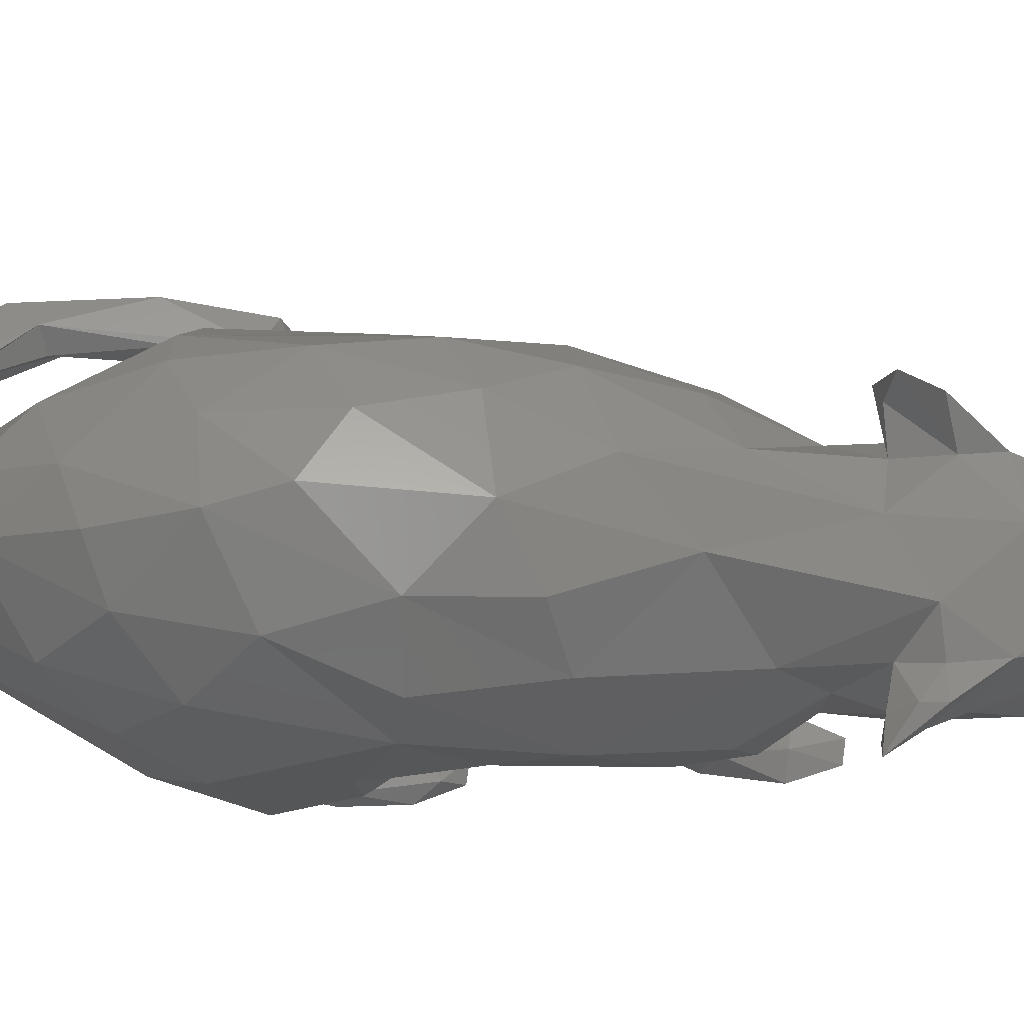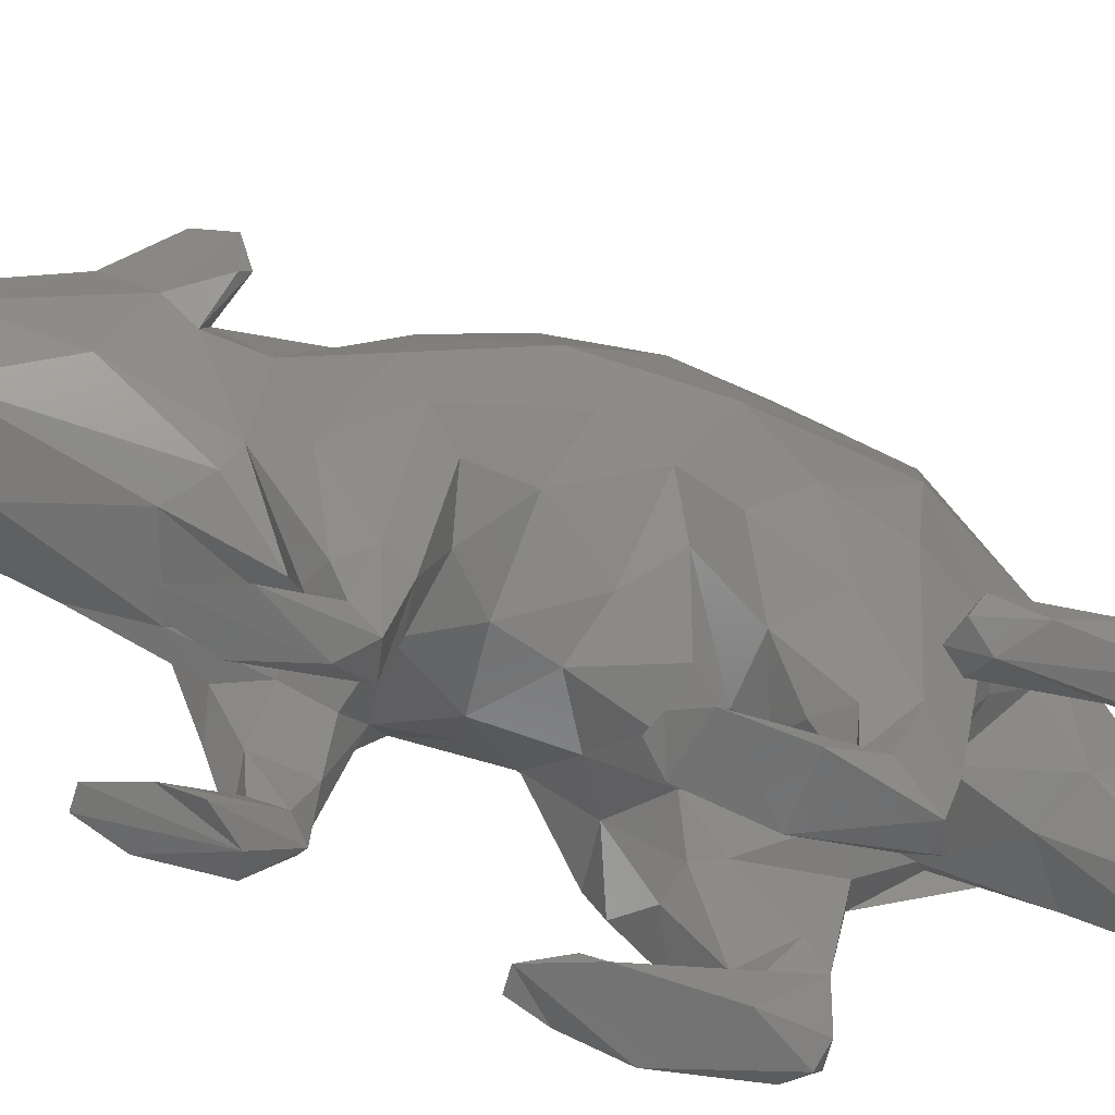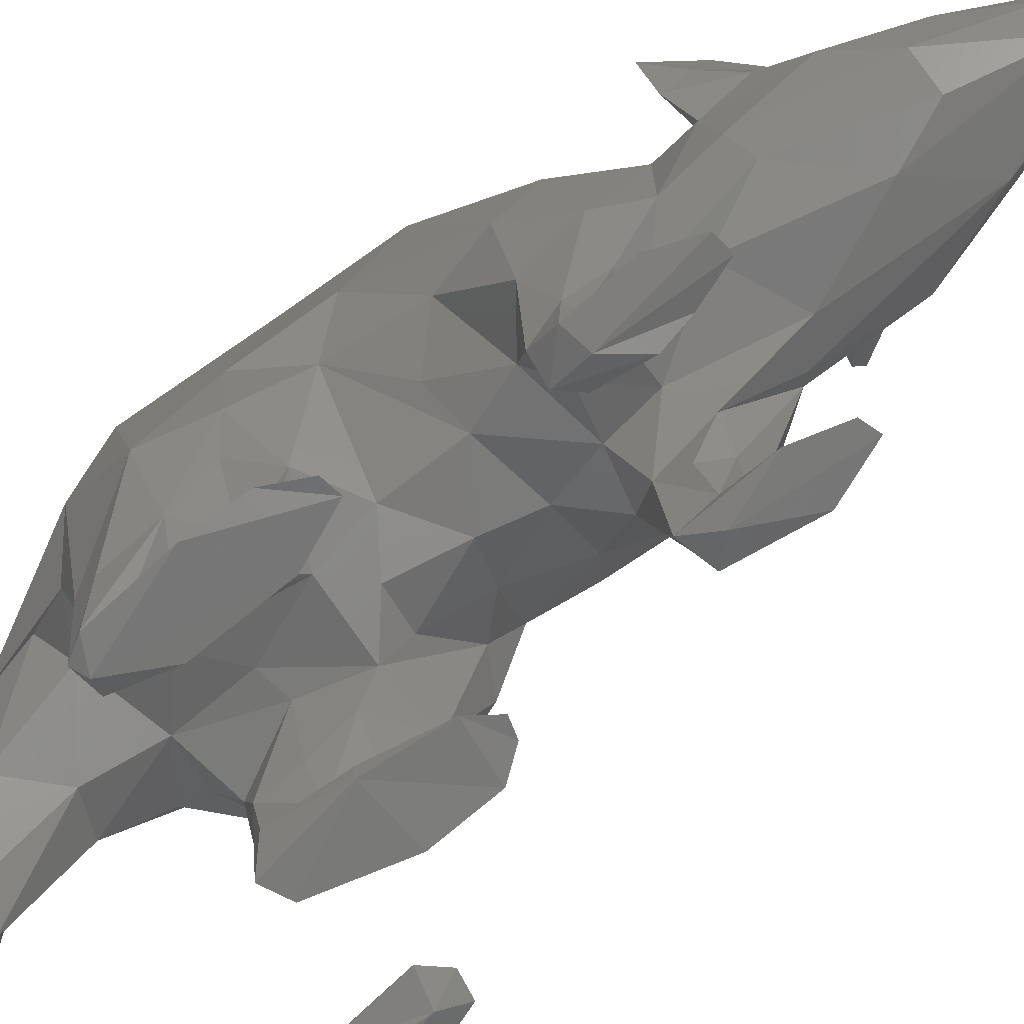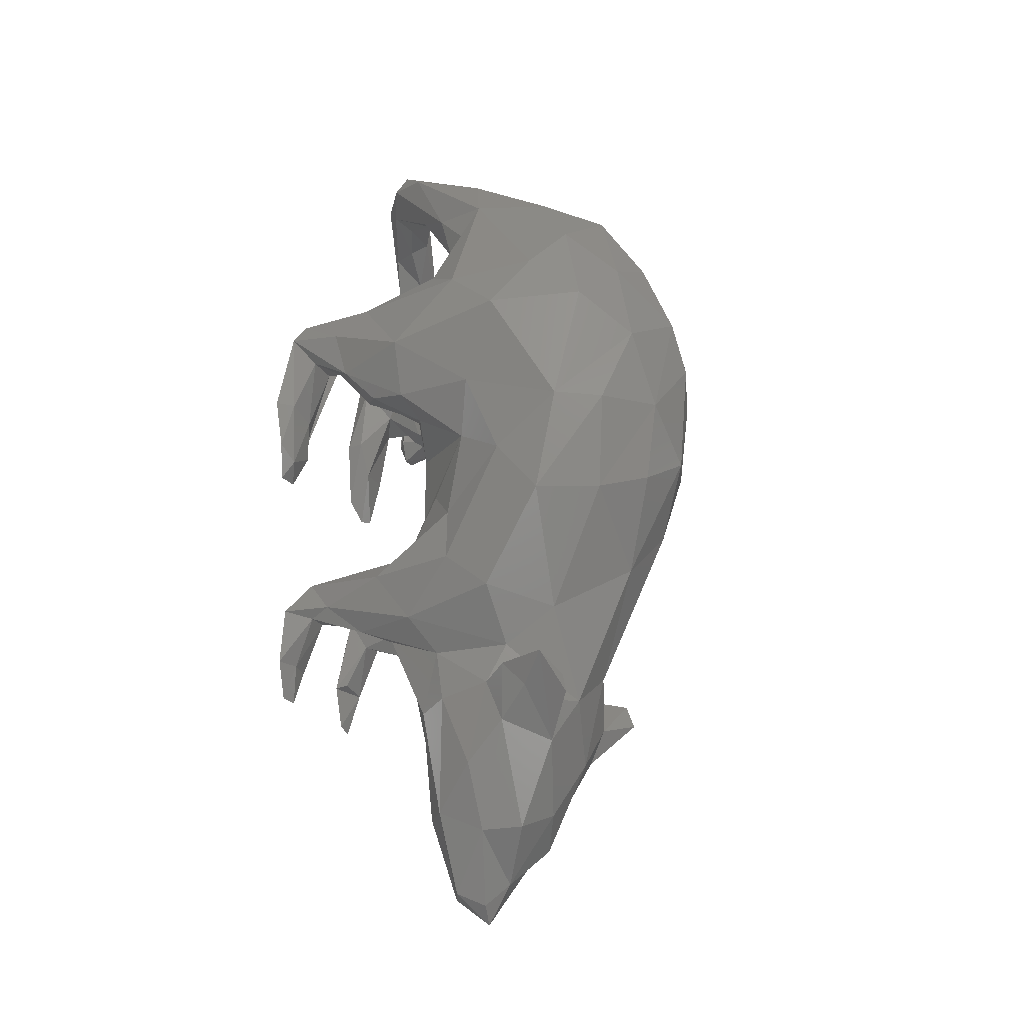
<metadata>
{"format":"stl","ext":"stl","renderer":"f3d","projection":"perspective","resolution":1024,"background":"white","views":[{"elev":77.6,"azim":-88.4,"up":"+Z"},{"elev":-59.0,"azim":67.1,"up":"+Z"},{"elev":-71.7,"azim":-52.8,"up":"+Z"},{"elev":-20.5,"azim":-66.4,"up":"+Y"}]}
</metadata>
<code>
# stl→obj: 274 verts, 544 faces
v -4.235 5.115 0.591
v -5.883 14.54 0.2825
v -4.015 11.12 0.5189
v -8.184 4.33 0.7011
v -8.328 8.017 0.1913
v -5.769 1.65 0.5501
v 4.05 8.684 0.2644
v 6.969 14.06 0.3485
v 8.323 8.319 0.1432
v 3.09 -13.53 0.3484
v 4.576 -9.793 0.2188
v 3.941 -16.62 0.4441
v -4.563 -9.878 0.1742
v -3.311 -13.97 0.8387
v -4.327 -16.61 0.6486
v -5.645 -16.48 0.4734
v -6.63 -13.71 0.5274
v 9.087 29.82 3.523
v 6.265 30.48 4.873
v 5.057 31.33 3.856
v 4.431 3.67 0.4102
v 6.981 2.511 1.007
v 5.738 2.141 0.85
v -7.098 1.806 0.2698
v 5.126 -17.01 0.452
v 8.167 4.101 0.5517
v -2.939 -11.93 0.2851
v 6.529 -13.61 0.4753
v -4.544 15 5.172
v -6.926 17.39 13.71
v -4.03 16.16 11.69
v -4.605 11.51 2.939
v 3.864 -10.05 2.638
v 3.569 -13.22 1.119
v 5.544 -13.78 1.232
v -2.959 9.914 8.413
v -1.966 14.78 12.36
v -1.615 7.127 10
v -4.055 -26.41 13.56
v -0.3151 -32.42 13.32
v -2.049 -32.23 14.15
v -4.52 -18.76 23.34
v -4.117 -21.72 22.81
v -2.057 -18.36 24.23
v -4.065 13.64 6.514
v -2.232 3.185 11.04
v -5.627 5.438 12.1
v -9.008 0.5834 20.42
v -7.57 2.573 16.73
v -7.25 -3.558 15.45
v 3.759 -7.735 1.213
v 5.973 -8.367 0.862
v 3.596 -27.54 19.3
v 1.577 -32.71 16.34
v 4.247 -27 16.93
v 7.402 6.978 8.922
v 3.713 8.653 7.29
v 6.017 9.112 5.694
v -5.499 10.94 4.505
v 3.953 11.69 6.159
v 5.213 11.37 3.659
v 15.68 11.69 2.196
v 16.3 14 0.7993
v 16.4 17.67 2.869
v 2.97 -9.551 5.503
v 3.956 -11.1 5.847
v 2.608 -11.3 8.389
v -3.614 -12.34 8.977
v -5.359 -11.76 7.103
v -3.545 -10.58 5.268
v -3.715 19.25 14.24
v -4.337 -18.7 12.2
v -5.237 -14.19 13.71
v -7.26 11.5 3.071
v 4.897 18.51 14.67
v 8.276 16.75 14.56
v 5.067 16.28 10.58
v -6.372 -2.923 27.82
v -3.589 -1.71 30.73
v -3.877 4.104 31.62
v 5.875 -9.788 2.668
v 13.98 12.6 3.164
v 13.78 16.85 3.401
v 12.48 12.25 1.291
v -8.684 -16.02 23.76
v -6.78 -16.21 23.21
v -7.541 -16.32 20.29
v 4.04 -9.985 25.54
v 6.965 -2.806 27.43
v 2.79 -4.55 29.67
v -4.363 -16.64 22.24
v -5.932 -17.15 18.24
v 9.941 13.61 20.9
v 9.124 5.728 23.71
v 10.33 8.347 16.77
v 13.47 28.56 0.08555
v 14.8 28.26 1.017
v 16.34 20.91 0.5139
v 1.549 -15.9 24.85
v 4.61 -16.38 21.99
v -1.894 -26.48 11.88
v -0.4493 -23.01 11.25
v -7.095 2.997 1.366
v -5.606 -10.2 2.801
v -6.105 -9.554 4.378
v -6.251 -9.48 0.6278
v 6.521 -19.04 19.64
v 6.231 -17.18 18.35
v 8.235 -16.39 20.44
v 8.097 2.898 18.01
v 9.18 5.407 14.32
v -5.99 -20.2 19.55
v -7.141 -18.06 21.89
v 7.81 6.298 1.449
v 5.32 14.99 0.6596
v 5.496 15.27 3.71
v 6.91 15.19 4.04
v -3.1 -27.77 19.95
v -0.5955 -26.64 21.45
v 6.542 -2.338 14.98
v 8.796 -0.8259 18.89
v 8.132 -7.885 15.61
v 10.46 32.77 1.28
v 9.01 34.08 3.547
v 11.76 32.35 2.962
v -6.918 -7.902 9.128
v -5.687 -7.446 2.657
v 2.944 28.43 8.39
v 1.789 18.53 29.09
v -0.5735 12.29 32.11
v 3.659 12.71 30.83
v 5.43 34.13 3.57
v 5.998 32.57 2.772
v -1.144 17.34 29.96
v -7.352 15.32 7.777
v -4.936 -1.23 13.28
v 6.521 20.9 19.96
v 3.478 23.82 13.82
v 3.351 26.71 16.75
v -5.36 7.886 7.216
v -8.262 9.551 6.522
v 8.054 11.48 1.787
v -4.42 24.59 16.63
v -1.547 28.4 15.19
v -0.359 31.21 8.787
v -4.154 -7.448 1.182
v -3.02 -8.602 1.542
v -8.949 -3.224 23.65
v -8.891 4.345 25.2
v 5.075 1.159 30.58
v -5.626 -23.13 16.63
v -3.804 -27.92 17.01
v -2.321 -1.931 11
v 1.491 0.7121 10.8
v 2.3 -2.765 10.88
v -6.435 -17.45 24.67
v -5.015 -13.81 1.125
v 4.483 -19.19 23.7
v 7.088 -16.13 22.24
v 8.543 14.37 24.76
v 7.098 8.281 29.08
v 7.951 2.894 27.82
v 6.629 -8.916 6.301
v 6.664 -12 11.89
v 5.063 20.64 16.23
v 8.882 32.61 5.374
v 4.325 -15.02 11.46
v 5.646 -21.04 14.59
v 3.029 -26.6 12.78
v -10.13 12.56 20.32
v -7.804 13.08 26.92
v 2.953 -7.545 6.845
v 1.187 -33.18 14.05
v -5.44 9.797 30.39
v -4.308 16.11 28.89
v 10.27 29.97 1.478
v -8.496 16.31 23.01
v -5.896 19.53 25.08
v 5.772 -10.61 5.185
v -3.738 -7.294 5.237
v -3.741 -5.531 10.24
v -2.246 -7.323 7.971
v -4.732 14.96 1.295
v 13.23 22.97 2.95
v 13.35 17.76 1.568
v 1.037 -6.495 9.191
v 0.4248 -10.04 8.813
v 4.486 1.75 12.81
v 3.538 5.536 11.11
v 6.756 4.086 14.3
v -6.582 15.35 1.571
v 3.859 6.333 31.68
v 0.4788 8.499 32.8
v 0.1329 0.4065 32.24
v 14.27 21.81 0.3136
v 14.31 12.5 0.1515
v 5.311 20.13 25.08
v 2.134 23.22 25
v 7.389 -6.19 13.5
v -3.421 8.263 7.86
v -7.507 3.98 28.58
v 6.843 -18.45 25.4
v 8.014 -16.51 24.36
v -3.877 -10.2 2.738
v 11.53 27.67 3.253
v 2.268 31.01 10.74
v 3.444 28.72 11.02
v -8.196 -7.512 15.81
v 5.227 34.07 5.774
v 0.07547 -31.45 17.58
v 8.341 13.06 6.135
v 7.723 10.51 5.236
v 7.308 10.48 2.496
v 0.5138 27.27 9.166
v 2.237 33.43 6.386
v 4.877 -5.43 10.85
v -6.962 -11.57 12.03
v -5.425 20.69 16.58
v -2.522 25.19 12.25
v 2.235 -16.77 10.76
v 9.049 -2.396 22.95
v 6.12 -7.256 5.562
v 4.262 -7.025 4.053
v 0.6796 12.28 11.67
v 1.473 17.89 13.7
v 2.57 11.64 10.63
v -5.325 -14.22 19.63
v -7.835 7.71 1.572
v -5.619 6.863 1.771
v 5.123 -14.36 12.76
v -0.1406 -34.42 15.97
v -1.384 -33.14 16.21
v -4.777 4.074 1.28
v 14.52 23.41 3.982
v 10.24 12.73 14.63
v 9.902 9.618 9.986
v 15.91 25.21 2.756
v -5.61 -17.98 14.4
v 3.951 8.777 1.516
v 3.926 13.72 1.983
v -8.16 13.17 5.434
v -10.35 10.41 12.06
v 1.39 31.74 5.744
v -0.9927 22.58 26.37
v 0.5943 26.43 20.71
v -8.299 6.834 9.218
v -1.742 -10.14 7.963
v -2.57 -14.71 10.21
v 5.01 30.95 7.625
v 7.015 -8.263 23.13
v 5.851 -13.83 18.99
v 8.123 -9.284 18.87
v -7.566 13.85 1.084
v 2.029 -28.81 19.98
v 1.698 -22.48 23.2
v 8.085 -15.75 21.18
v -4.969 -11.58 23.42
v -6.47 -18.73 24.93
v 13.6 10.8 1.059
v 15.22 11.04 0.8301
v 0.5546 5.058 10.16
v -7.819 -10.03 19.05
v -1.025 -8.18 28.26
v 5 -21.59 22.37
v 9.125 30.29 5.077
v 6.624 14.42 27.8
v 3.226 7.242 9.24
v -9.366 6.187 12.21
v 0.5992 22.41 12.53
v -9.59 6.378 18.01
v 5.218 6.236 1.639
v -3.546 23.95 22.29
v 4.053 14.57 6.121
v -9.37 15.56 16.59
f 1 2 3
f 4 5 6
f 7 8 9
f 10 11 12
f 13 14 15
f 13 16 17
f 18 19 20
f 21 22 23
f 24 4 6
f 11 25 12
f 26 7 9
f 7 26 21
f 6 5 1
f 13 27 14
f 11 28 25
f 21 26 22
f 16 13 15
f 29 30 31
f 32 1 29
f 33 34 35
f 2 1 5
f 36 37 38
f 39 40 41
f 42 43 44
f 31 36 45
f 46 47 38
f 48 49 50
f 51 52 11
f 53 54 55
f 56 57 58
f 45 59 32
f 57 60 61
f 62 63 64
f 65 66 67
f 68 69 70
f 71 37 31
f 68 72 73
f 74 32 59
f 75 76 77
f 78 79 80
f 52 81 28
f 51 11 10
f 82 83 84
f 25 28 35
f 85 86 87
f 88 89 90
f 87 91 92
f 82 62 64
f 93 94 95
f 96 97 98
f 99 100 88
f 101 102 40
f 24 6 103
f 104 105 106
f 107 108 109
f 95 110 111
f 112 113 87
f 114 22 26
f 115 116 117
f 43 118 119
f 120 121 122
f 123 124 125
f 105 126 127
f 19 128 20
f 129 130 131
f 132 123 133
f 130 129 134
f 30 29 135
f 49 136 50
f 137 138 139
f 59 140 141
f 9 8 142
f 143 144 145
f 146 147 27
f 148 149 48
f 90 89 150
f 151 152 112
f 153 154 155
f 86 85 156
f 17 16 157
f 13 17 106
f 158 159 100
f 160 161 162
f 163 122 164
f 75 165 76
f 125 124 166
f 167 168 169
f 170 149 171
f 172 51 33
f 54 173 55
f 15 14 157
f 162 161 150
f 171 174 175
f 176 133 96
f 177 178 143
f 81 179 33
f 180 181 182
f 58 57 61
f 135 29 183
f 83 184 185
f 182 186 187
f 106 146 13
f 188 189 190
f 35 10 12
f 183 2 191
f 192 193 194
f 155 188 120
f 195 98 196
f 197 198 129
f 199 122 163
f 200 59 36
f 149 201 174
f 202 107 203
f 139 197 137
f 204 157 14
f 205 176 195
f 206 139 207
f 173 40 169
f 208 50 126
f 209 124 132
f 210 119 118
f 2 183 3
f 207 138 128
f 211 212 213
f 128 214 20
f 132 215 209
f 120 199 216
f 24 103 4
f 41 152 39
f 217 126 105
f 218 143 219
f 96 98 195
f 1 3 29
f 196 98 63
f 220 187 67
f 122 121 221
f 216 222 223
f 224 225 226
f 136 49 153
f 217 73 227
f 74 228 229
f 230 67 66
f 41 40 231
f 152 41 232
f 6 233 103
f 64 234 82
f 235 95 236
f 77 117 116
f 64 237 234
f 55 169 168
f 112 92 151
f 151 92 238
f 230 108 107
f 239 61 240
f 241 242 135
f 132 133 243
f 225 75 77
f 210 54 53
f 20 243 133
f 20 214 243
f 244 198 245
f 154 188 155
f 246 141 140
f 247 248 68
f 207 128 249
f 129 198 244
f 56 212 236
f 237 125 166
f 250 251 252
f 241 253 141
f 219 143 145
f 254 53 255
f 145 144 215
f 243 145 215
f 187 248 247
f 203 109 256
f 92 73 238
f 151 238 39
f 49 47 46
f 241 135 191
f 42 91 156
f 33 35 81
f 208 48 50
f 76 93 235
f 131 130 193
f 13 146 27
f 38 47 200
f 167 230 168
f 237 64 98
f 151 39 152
f 206 245 139
f 172 216 223
f 91 257 227
f 43 42 258
f 62 259 260
f 211 235 236
f 84 185 196
f 38 261 46
f 262 257 148
f 247 70 180
f 134 244 175
f 263 78 257
f 255 264 158
f 181 136 153
f 234 166 265
f 234 184 83
f 264 107 202
f 56 111 190
f 167 220 67
f 14 147 204
f 214 219 243
f 30 71 31
f 245 206 144
f 70 204 147
f 47 140 200
f 152 210 118
f 160 266 161
f 142 114 26
f 38 267 261
f 141 246 268
f 138 225 269
f 47 246 140
f 155 120 216
f 192 194 150
f 270 149 170
f 189 188 154
f 12 25 35
f 69 73 217
f 161 266 131
f 28 81 35
f 260 259 196
f 88 251 250
f 175 174 130
f 214 269 219
f 44 43 255
f 170 242 270
f 162 150 89
f 127 180 146
f 241 191 253
f 146 180 147
f 176 20 133
f 259 82 84
f 239 271 61
f 99 255 158
f 36 31 37
f 67 172 65
f 99 88 90
f 189 267 190
f 212 211 236
f 131 193 192
f 207 139 138
f 54 210 231
f 164 179 163
f 174 171 149
f 206 209 215
f 21 271 239
f 231 232 41
f 142 211 213
f 250 252 221
f 234 265 205
f 202 158 264
f 268 49 270
f 244 245 272
f 255 43 119
f 269 128 138
f 54 231 173
f 123 96 133
f 153 186 181
f 80 79 194
f 273 60 226
f 129 244 134
f 222 163 52
f 74 253 228
f 93 95 235
f 166 209 249
f 153 155 186
f 264 53 55
f 117 211 142
f 59 200 140
f 178 177 171
f 181 126 50
f 139 245 198
f 137 160 93
f 183 29 3
f 45 32 29
f 148 48 208
f 213 271 114
f 33 65 172
f 170 171 177
f 90 263 99
f 120 110 121
f 223 222 51
f 128 269 214
f 123 97 96
f 97 237 98
f 165 137 76
f 106 127 146
f 143 272 144
f 155 216 186
f 113 85 87
f 184 195 185
f 227 257 262
f 244 272 178
f 195 184 205
f 71 218 219
f 71 30 218
f 141 253 74
f 115 8 7
f 253 2 5
f 268 242 141
f 239 240 7
f 150 161 192
f 115 117 8
f 174 201 80
f 156 85 258
f 187 186 172
f 73 69 68
f 144 206 215
f 95 111 236
f 161 131 192
f 95 94 110
f 100 159 256
f 59 45 36
f 124 123 132
f 76 211 117
f 226 225 77
f 148 201 149
f 201 148 78
f 241 141 242
f 219 145 243
f 242 170 274
f 49 46 153
f 212 58 61
f 165 225 138
f 131 266 129
f 178 272 143
f 235 211 76
f 94 160 162
f 228 103 229
f 127 126 181
f 38 200 36
f 225 71 269
f 55 173 169
f 234 83 82
f 87 86 91
f 255 53 264
f 14 27 147
f 209 206 249
f 129 266 197
f 216 199 222
f 251 164 252
f 242 274 135
f 249 206 207
f 120 188 110
f 34 10 35
f 104 204 70
f 82 259 62
f 258 42 156
f 205 184 234
f 83 185 84
f 257 44 263
f 180 70 147
f 248 102 72
f 91 42 44
f 57 226 60
f 74 59 141
f 188 190 110
f 69 217 105
f 17 157 104
f 60 273 61
f 262 148 208
f 229 233 1
f 15 157 16
f 170 177 274
f 107 55 168
f 224 267 38
f 263 44 99
f 233 6 1
f 182 247 180
f 253 5 228
f 234 237 166
f 255 119 254
f 220 102 248
f 66 179 230
f 171 175 178
f 175 244 178
f 186 216 172
f 231 40 173
f 110 190 111
f 210 53 254
f 240 115 7
f 30 135 274
f 251 230 164
f 203 256 159
f 265 166 249
f 189 261 267
f 142 213 114
f 176 96 195
f 274 177 143
f 127 181 180
f 72 102 101
f 272 245 144
f 21 239 7
f 99 44 255
f 105 104 69
f 232 210 152
f 73 92 227
f 45 29 31
f 229 1 32
f 248 187 220
f 212 61 213
f 125 237 97
f 264 55 107
f 143 30 274
f 71 225 37
f 46 154 153
f 63 260 196
f 189 154 261
f 251 108 230
f 246 47 268
f 220 169 102
f 179 81 163
f 113 112 43
f 49 268 47
f 221 89 250
f 106 17 104
f 33 66 65
f 199 120 122
f 92 91 227
f 77 273 226
f 162 89 221
f 221 252 122
f 203 158 202
f 104 157 204
f 105 127 106
f 62 260 63
f 22 271 23
f 261 154 46
f 49 48 270
f 98 64 63
f 72 39 238
f 229 32 74
f 37 224 38
f 119 210 254
f 18 20 176
f 102 169 40
f 130 174 80
f 77 76 117
f 185 195 196
f 262 208 217
f 169 220 167
f 256 109 108
f 182 187 247
f 52 163 81
f 48 149 270
f 79 263 194
f 137 165 138
f 125 97 123
f 137 93 76
f 66 33 179
f 242 268 270
f 197 266 160
f 37 225 224
f 40 39 101
f 267 224 226
f 72 238 73
f 4 228 5
f 199 163 222
f 134 175 130
f 56 190 267
f 166 124 209
f 56 267 57
f 253 191 2
f 215 132 243
f 201 78 80
f 52 28 11
f 22 114 271
f 51 222 52
f 107 168 230
f 191 135 183
f 181 186 182
f 217 208 126
f 259 84 196
f 116 273 77
f 112 118 43
f 181 50 136
f 72 68 248
f 4 103 228
f 229 103 233
f 111 56 236
f 43 258 85
f 85 113 43
f 75 225 165
f 263 90 194
f 267 226 57
f 8 117 142
f 67 230 167
f 172 223 51
f 203 159 158
f 100 108 251
f 247 68 70
f 107 109 203
f 70 69 104
f 91 86 156
f 152 118 112
f 92 112 87
f 249 128 19
f 269 71 219
f 100 256 108
f 121 110 94
f 197 160 137
f 142 26 9
f 56 58 212
f 227 262 217
f 21 23 271
f 187 172 67
f 257 91 44
f 115 240 273
f 160 94 93
f 139 198 197
f 273 116 115
f 230 179 164
f 79 78 263
f 34 33 10
f 61 273 240
f 143 218 30
f 251 88 100
f 265 18 205
f 265 19 18
f 72 101 39
f 130 80 193
f 271 213 61
f 257 78 148
f 252 164 122
f 100 99 158
f 150 194 90
f 210 232 231
f 205 18 176
f 94 221 121
f 33 51 10
f 162 221 94
f 193 80 194
f 265 249 19
f 88 250 89

</code>
